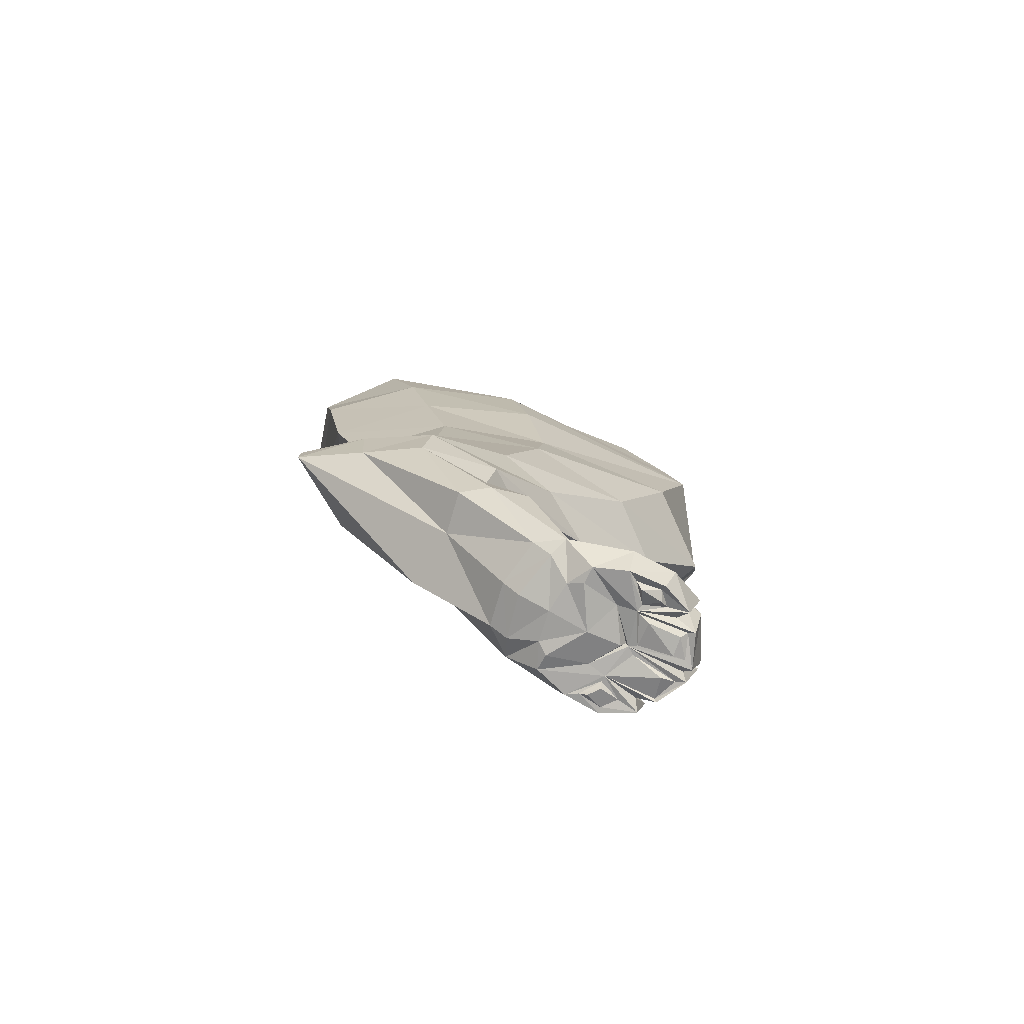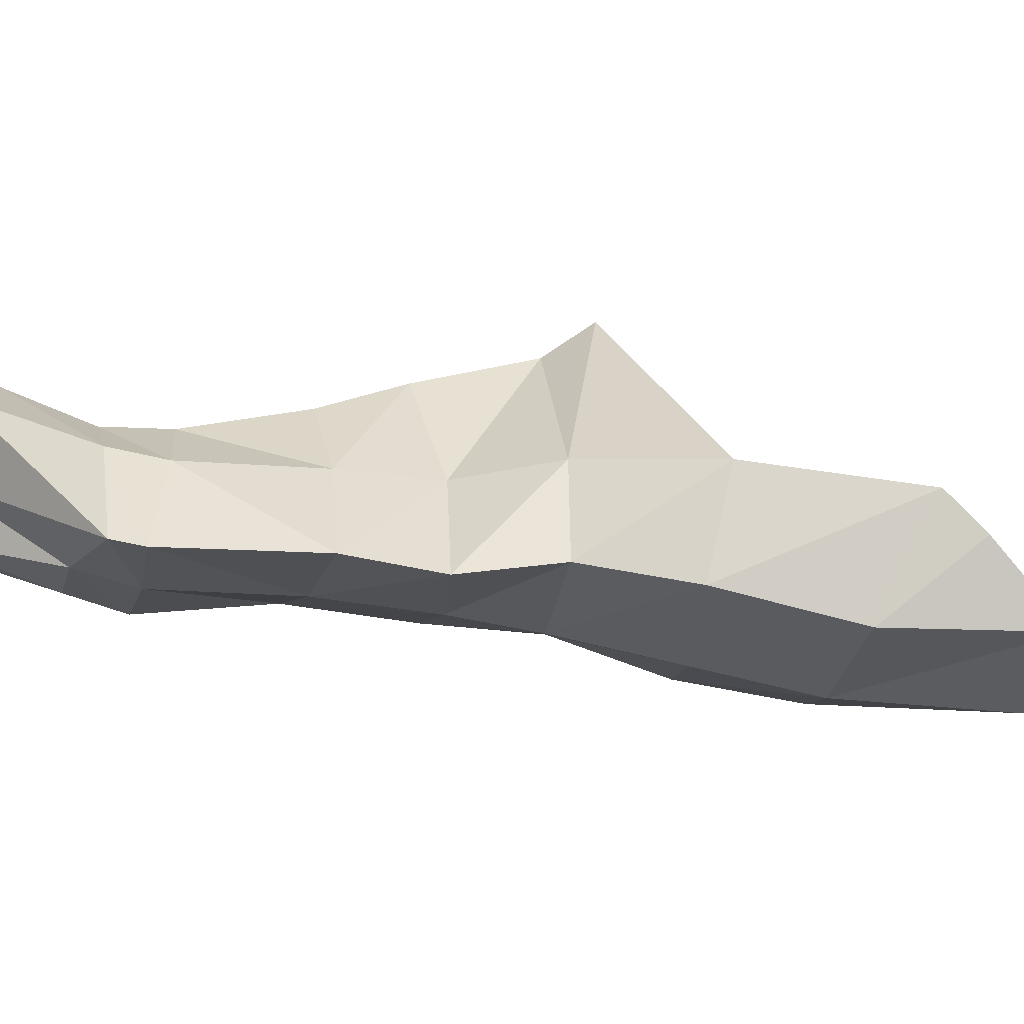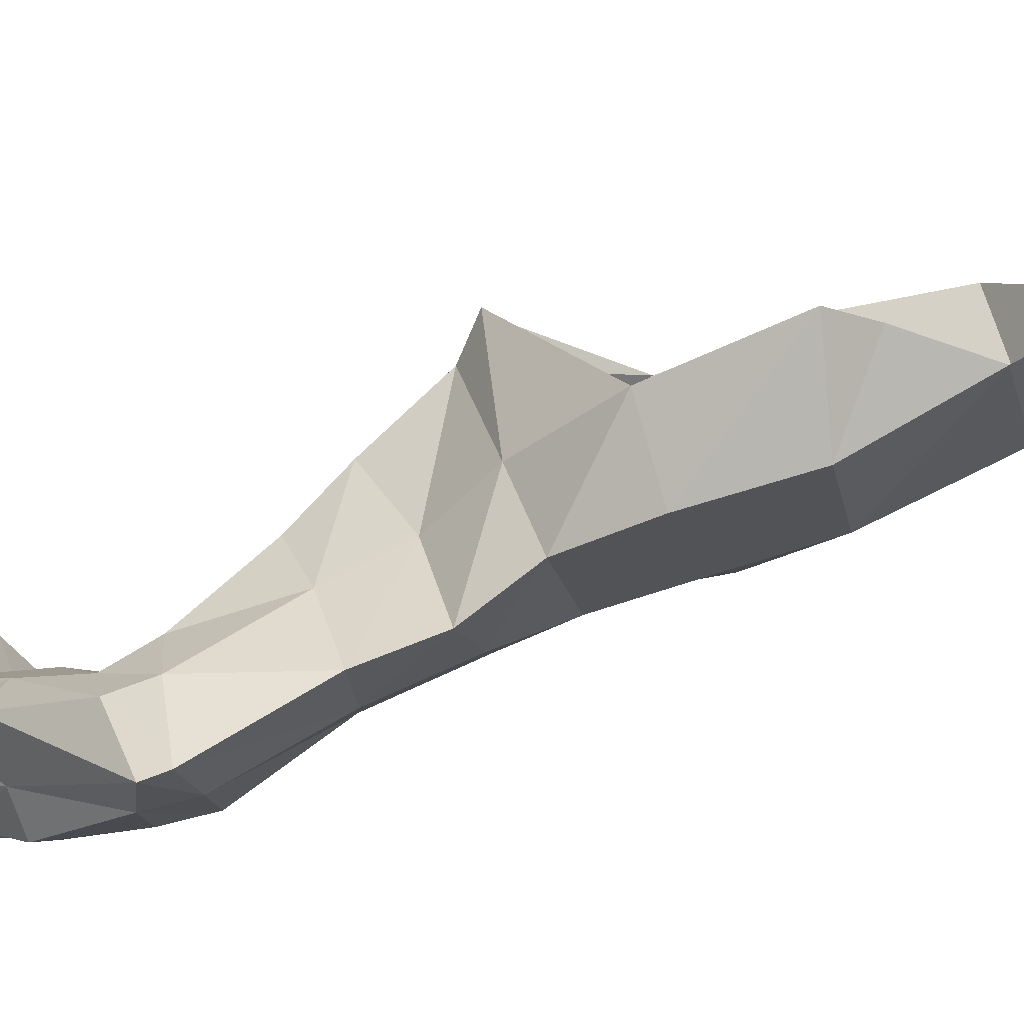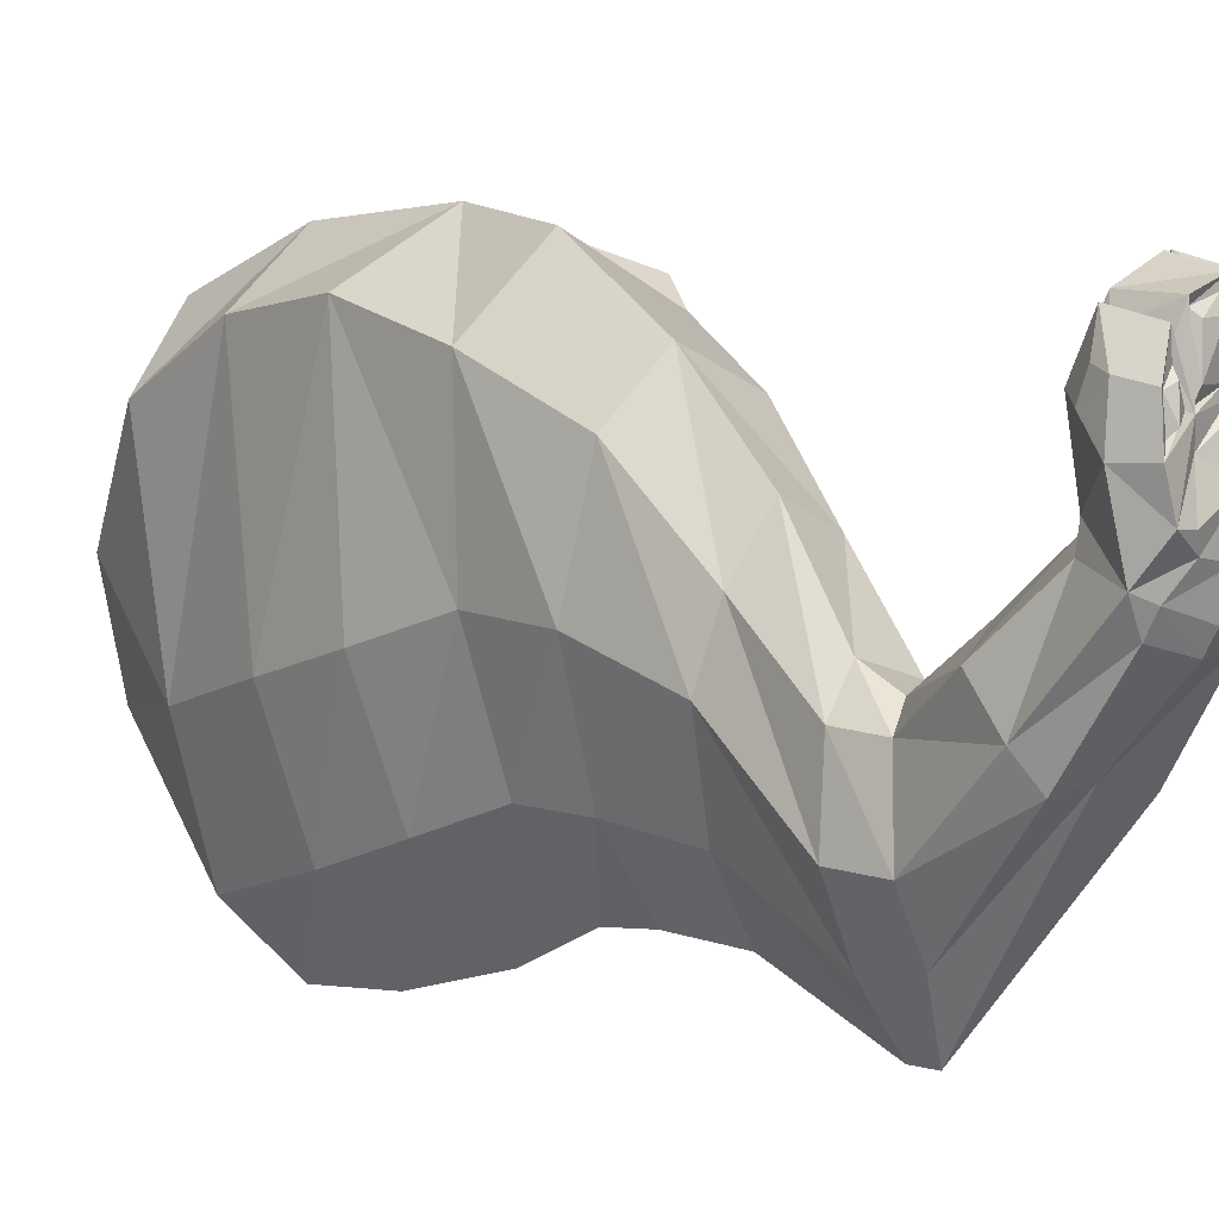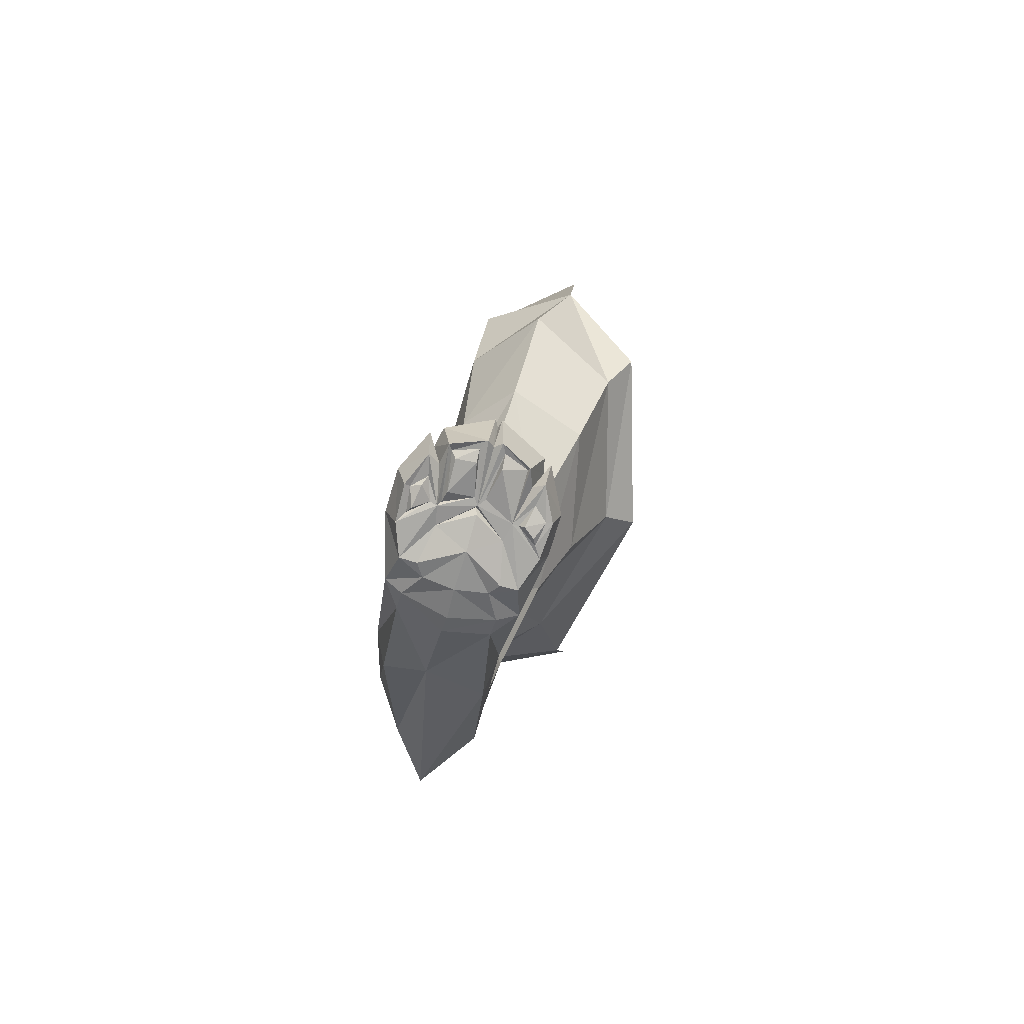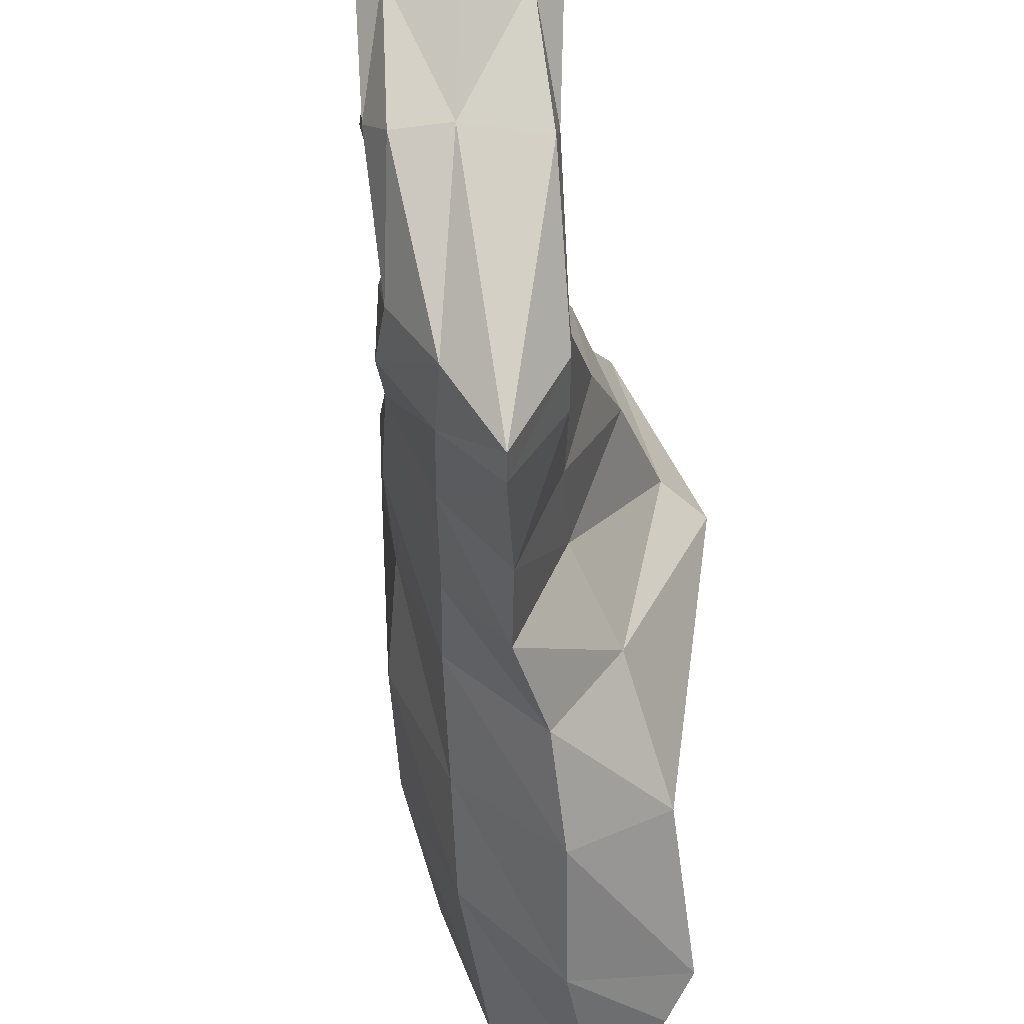
<metadata>
{"format":"obj","ext":"obj","renderer":"f3d","projection":"perspective","resolution":1024,"background":"white","views":[{"elev":-72.9,"azim":-118.3,"up":"+Y"},{"elev":-74.9,"azim":74.4,"up":"+Z"},{"elev":-70.6,"azim":107.2,"up":"+Z"},{"elev":-2.5,"azim":-48.2,"up":"+Z"},{"elev":-78.1,"azim":-18.4,"up":"+Y"},{"elev":-50.6,"azim":-3.2,"up":"+Z"}]}
</metadata>
<code>
g default
v -0.02059 -0.1455 -0.08315
v 0.02798 -0.1552 -0.1331
v -0.05542 -0.2528 -0.008772
v -0.05849 -0.2047 0.0937
v -0.0482 -0.1976 0.000144
v 0.04418 -0.2844 0.001815
v 0.0662 -0.232 0.0199
v -0.009371 -0.3838 -0.1571
v 0.004487 -0.461 -0.06452
v -0.03271 -0.4625 -0.0611
v -0.03635 -0.4627 0.02004
v -0.06908 -0.4363 -0.0249
v -0.06527 -0.4766 0.007203
v -0.06755 -0.4523 -0.04993
v -0.05462 -0.3986 -0.04708
v -0.05622 -0.4 -0.09271
v -0.002651 -0.4332 -0.01802
v 0.01169 -0.4032 -0.07988
v -0.009318 -0.3967 -0.03934
v -0.007607 -0.3764 -0.02734
v 0.02862 -0.3211 -0.02398
v 0.008561 -0.3294 0.02466
v 0.0226 -0.2604 -0.05891
v -0.02717 -0.2826 0.09267
v -0.0301 -0.3316 0.03644
v 0.007027 -0.4492 -0.04172
v -0.004933 -0.4769 0.0104
v 0.005908 -0.5012 -0.000641
v -0.06862 -0.4922 0.0883
v -0.04334 -0.5188 0.09375
v -0.04237 -0.4946 0.1025
v -0.03542 -0.3677 -0.125
v -0.05519 -0.3138 -0.03414
v -0.03313 -0.3035 -0.08512
v -0.027 -0.2046 -0.06954
v -0.0175 -0.5144 0.04078
v -0.03535 -0.5188 0.02955
v -0.01096 -0.5168 0.0162
v 0.009992 -0.5036 0.06345
v -0.005119 -0.5167 0.07952
v 0.005826 -0.517 0.05983
v -0.05628 -0.514 0.03759
v -0.03736 -0.514 0.05563
v -0.05912 -0.5162 0.04906
v 0.04825 -0.2162 -0.07417
v -0.04942 -0.3235 0.0026
v -0.05312 -0.2693 0.05858
v -0.001907 -0.2975 -0.1209
v 0.01484 -0.3697 -0.1122
v -0.008717 -0.3686 -0.1558
v 0.01376 -0.3966 -0.114
v -0.03614 -0.4701 0.03611
v -0.07228 -0.478 0.05868
v -0.03905 -0.4685 0.07895
v -0.006889 -0.4777 0.0638
v 0.004777 -0.4893 0.05568
v 0.01083 -0.5005 0.0381
v -0.06347 -0.5171 0.08482
v -0.07849 -0.5177 0.03327
v -0.08636 -0.5038 0.05992
v -0.08552 -0.5012 0.03352
v -0.008531 -0.4928 0.08964
v -0.03506 -0.5181 0.09464
v -0.03854 -0.4947 0.1032
v -0.02492 -0.2249 0.139
v -0.04575 -0.5191 0.07991
v -0.05607 -0.5169 0.05844
v -0.04052 -0.5144 0.05989
v -0.03088 -0.519 0.08044
v -0.03418 -0.5143 0.06051
v -0.01567 -0.5156 0.05226
v -0.0435 -0.3745 -0.02034
v -0.03583 -0.4262 -0.008034
v -0.04153 -0.3942 -0.03337
v -0.05801 -0.4608 -0.06636
v -0.03509 -0.3973 -0.1235
v 0.005473 -0.5154 0.0376
v -0.000354 -0.5144 0.01645
v -0.07031 -0.5168 0.01401
v -0.05752 -0.518 0.07807
v -0.07238 -0.5163 0.07564
v -0.08018 -0.5182 0.05554
v -0.08233 -0.4887 0.0511
v 0.01609 -0.3732 -0.06862
v 0.01761 -0.3073 -0.07016
v -0.0591 -0.3717 -0.08853
v -0.01706 -0.5159 0.08427
v -0.01602 -0.5178 0.0857
v -0.03399 -0.4876 0.09741
v -0.03488 -0.5143 0.005343
v -0.06246 -0.5057 -0.008229
v -0.03328 -0.5078 -0.0134
v -0.005965 -0.5056 -0.006331
v -0.0688 -0.5145 0.0633
v 0.018 -0.2071 -0.1155
v -0.02895 -0.2473 -0.0744
v -0.01571 -0.5135 0.009249
v -0.006446 -0.5154 0.06614
v -0.06629 -0.4795 0.02014
v -0.05945 -0.3747 -0.04284
v 0.02457 -0.2822 0.07789
v -0.005224 -0.4796 0.0234
v -8e-05 -0.2515 -0.1146
v -0.07374 -0.5014 -0.004373
v -0.06229 -0.4989 -0.01935
v 0.006576 -0.4947 0.06895
v -0.003856 -0.4927 0.08726
v -0.006038 -0.4989 -0.0174
v -0.07088 -0.5181 0.05824
v -0.07236 -0.5193 0.04411
v -0.06356 -0.5155 0.0499
v -0.08226 -0.4941 0.06449
v -0.07525 -0.4926 0.08355
v -0.05399 -0.5138 0.006469
v -0.03636 -0.516 0.05105
v -0.06524 -0.5125 0.07175
v -0.07077 -0.4934 0.07609
v -0.0114 -0.5128 0.07518
v -0.006469 -0.4935 0.08099
v -0.03918 -0.5154 0.09048
v -0.008756 -0.5189 0.05333
v -0.001716 -0.5187 0.0484
v 0.002059 -0.5167 0.05913
v -0.05975 -0.5171 0.01428
v -0.07689 -0.5163 0.05496
v -0.03361 -0.5017 -0.0236
v -0.03959 -0.4962 0.09863
v 0.000553 -0.5163 0.04434
v -0.01179 -0.5155 0.05223
v -0.07447 -0.5158 0.04011
v -0.0465 -0.5175 0.08747
v -0.03199 -0.5165 0.08923
v -0.05748 -0.5137 0.0514
v -0.0609 -0.5149 0.08143
v -0.03773 -0.5113 0.05416
v 0.0322 -0.08909 -0.1446
v -0.01482 -0.08905 -0.09599
v -0.04939 -0.1405 -0.01253
v -0.04154 -0.08252 -0.02226
v 0.004053 -0.01231 -0.1079
v -0.02018 -0.009613 -0.03208
v -0.04334 -0.06743 0.1181
v -0.05659 -0.1389 0.119
v -0.004847 -0.1578 0.1572
v 0.0357 -0.2346 0.1129
v 0.0485 -0.2145 0.1299
v 0.08826 -0.2135 0.01872
v 0.07348 -0.1557 -0.1059
v 0.0888 -0.07675 -0.1259
v 0.006036 0.06588 0.03352
v -0.004847 -0.1578 0.1572
v 0.0485 -0.2145 0.1299
v 0.004053 -0.01231 -0.1079
v -0.05659 -0.1389 0.119
v 0.05118 -0.01507 -0.1455
v -0.03074 0.003344 0.09105
v -0.04154 -0.08252 -0.02226
v 0.045 0.03829 -0.09418
v -0.000214 0.002128 0.1358
v 0.000352 -0.06956 0.159
v -0.01482 -0.08905 -0.09599
v 0.07779 -0.05529 -0.1351
v -0.02018 -0.009613 -0.03208
v 0.01404 0.05468 -0.03093
v 0.0322 -0.08909 -0.1446
v -0.04334 -0.06743 0.1181
v 0.0357 -0.2346 0.1129
v -0.04939 -0.1405 -0.01253
v 0.0888 -0.07675 -0.1259
g PataTrasIzq1:polySurface9 group3
f 1 136 2
f 3 4 5
f 145 6 7
f 2 149 148
f 8 9 10
f 11 12 13
f 14 15 16
f 17 18 19
f 20 21 22
f 23 7 6
f 22 24 25
f 26 27 28
f 29 30 31
f 142 141 139
f 32 33 34
f 2 35 1
f 36 37 38
f 39 40 41
f 42 43 44
f 14 13 12
f 147 45 148
f 46 24 47
f 48 49 50
f 9 8 51
f 52 53 54
f 55 56 57
f 30 29 58
f 59 60 61
f 54 62 55
f 63 62 64
f 145 144 65
f 144 4 65
f 66 67 68
f 69 70 71
f 22 72 20
f 73 19 74
f 34 50 32
f 75 16 76
f 39 77 57
f 78 71 36
f 140 139 141
f 5 1 35
f 55 52 54
f 19 73 17
f 76 10 75
f 61 79 59
f 67 66 80
f 81 60 82
f 29 54 53
f 60 83 61
f 21 20 84
f 49 48 85
f 86 46 33
f 47 33 46
f 69 71 87
f 62 63 88
f 54 29 31
f 62 54 89
f 90 91 92
f 93 90 92
f 79 44 59
f 94 44 81
f 95 96 35
f 95 148 45
f 90 93 97
f 78 57 77
f 71 98 40
f 71 78 77
f 143 5 4
f 4 144 143
f 53 52 99
f 99 61 53
f 139 140 137
f 74 12 73
f 46 86 100
f 6 145 101
f 65 101 145
f 57 102 55
f 52 55 102
f 149 2 136
f 96 95 103
f 50 34 48
f 85 84 49
f 51 26 9
f 13 14 104
f 10 105 75
f 106 55 107
f 40 39 107
f 24 46 25
f 100 25 46
f 28 97 93
f 108 26 28
f 1 5 138
f 5 143 138
f 60 59 82
f 109 110 111
f 83 60 112
f 60 81 113
f 104 114 79
f 42 37 115
f 116 44 58
f 58 117 116
f 84 85 21
f 6 85 23
f 45 103 95
f 7 23 45
f 3 35 96
f 35 3 5
f 71 118 88
f 119 88 118
f 65 47 24
f 101 65 24
f 120 43 63
f 64 120 63
f 45 147 7
f 146 7 147
f 77 39 41
f 121 122 123
f 14 105 104
f 114 104 91
f 15 14 12
f 12 74 15
f 16 75 14
f 105 14 75
f 32 8 76
f 10 76 8
f 13 52 11
f 52 27 11
f 74 20 72
f 72 15 74
f 33 32 86
f 76 86 32
f 48 23 85
f 34 103 48
f 44 79 42
f 79 124 42
f 7 146 145
f 43 36 71
f 37 36 115
f 37 42 124
f 97 37 90
f 81 125 94
f 110 109 125
f 61 99 104
f 79 61 104
f 108 10 9
f 26 108 9
f 117 58 29
f 29 53 117
f 4 3 47
f 47 65 4
f 137 138 139
f 105 10 126
f 10 108 126
f 43 120 30
f 120 31 30
f 16 100 86
f 86 76 16
f 18 49 84
f 84 19 18
f 120 64 127
f 127 89 54
f 44 116 81
f 116 113 81
f 57 78 28
f 102 57 28
f 111 59 44
f 44 94 111
f 107 118 40
f 118 71 40
f 128 121 129
f 129 121 98
f 59 111 130
f 130 82 59
f 19 84 20
f 20 74 19
f 43 131 68
f 68 44 43
f 35 2 95
f 148 95 2
f 97 28 78
f 38 78 36
f 15 72 100
f 100 16 15
f 106 107 39
f 56 39 57
f 25 100 72
f 72 22 25
f 27 26 17
f 17 11 27
f 23 48 103
f 103 45 23
f 113 117 53
f 113 116 117
f 88 119 62
f 55 62 119
f 96 33 3
f 33 47 3
f 112 53 83
f 83 53 61
f 103 34 96
f 33 96 34
f 87 132 69
f 70 69 132
f 37 114 90
f 91 90 114
f 129 77 128
f 41 128 77
f 71 70 43
f 132 43 70
f 26 51 18
f 18 17 26
f 123 98 121
f 123 40 98
f 101 21 6
f 85 6 21
f 58 133 134
f 134 30 58
f 131 43 30
f 30 134 131
f 31 120 127
f 31 127 54
f 133 58 44
f 44 68 133
f 49 18 51
f 51 50 49
f 8 32 50
f 50 51 8
f 36 135 115
f 135 42 115
f 119 107 55
f 118 107 119
f 104 99 13
f 52 13 99
f 136 1 137
f 138 137 1
f 110 125 130
f 130 111 110
f 43 132 63
f 87 63 132
f 21 101 22
f 24 22 101
f 125 81 82
f 82 130 125
f 40 123 41
f 128 41 123
f 102 28 27
f 27 52 102
f 77 129 71
f 98 71 129
f 43 42 135
f 36 43 135
f 93 126 108
f 108 28 93
f 71 88 87
f 63 87 88
f 37 97 38
f 78 38 97
f 109 111 94
f 94 125 109
f 114 37 124
f 124 79 114
f 55 106 56
f 39 56 106
f 11 17 73
f 12 11 73
f 126 91 105
f 104 105 91
f 66 68 131
f 131 80 66
f 113 112 60
f 53 112 113
f 62 89 64
f 89 127 64
f 134 67 80
f 80 131 134
f 67 134 133
f 133 68 67
f 91 126 92
f 126 93 92
f 121 128 122
f 123 122 128
f 160 156 166
f 158 155 153
f 163 150 164
f 156 160 159
f 159 150 156
f 166 151 160
f 155 161 153
f 163 166 156
f 150 163 156
f 153 164 158
f 164 153 163
f 155 162 165
f 161 155 165
f 157 154 166
f 151 166 154
f 151 167 152
f 154 157 168
f 162 169 165

</code>
